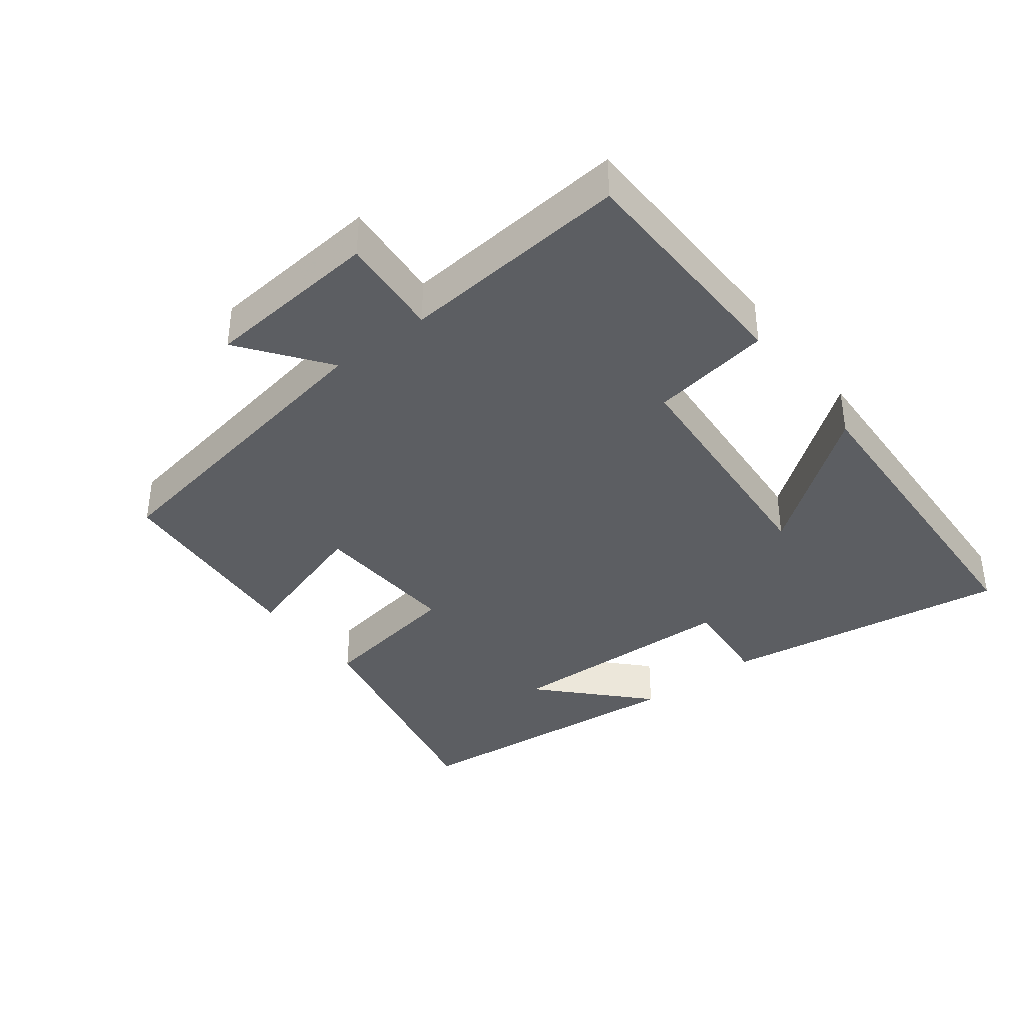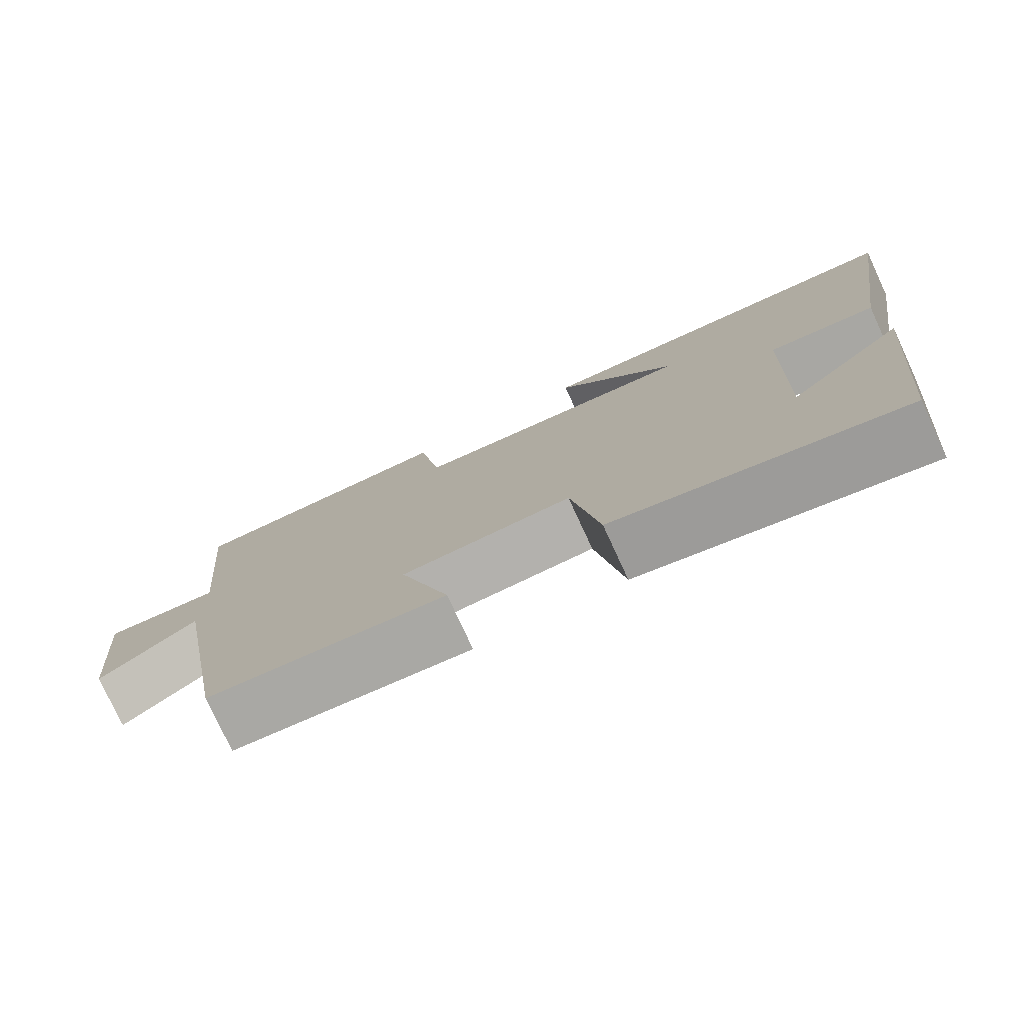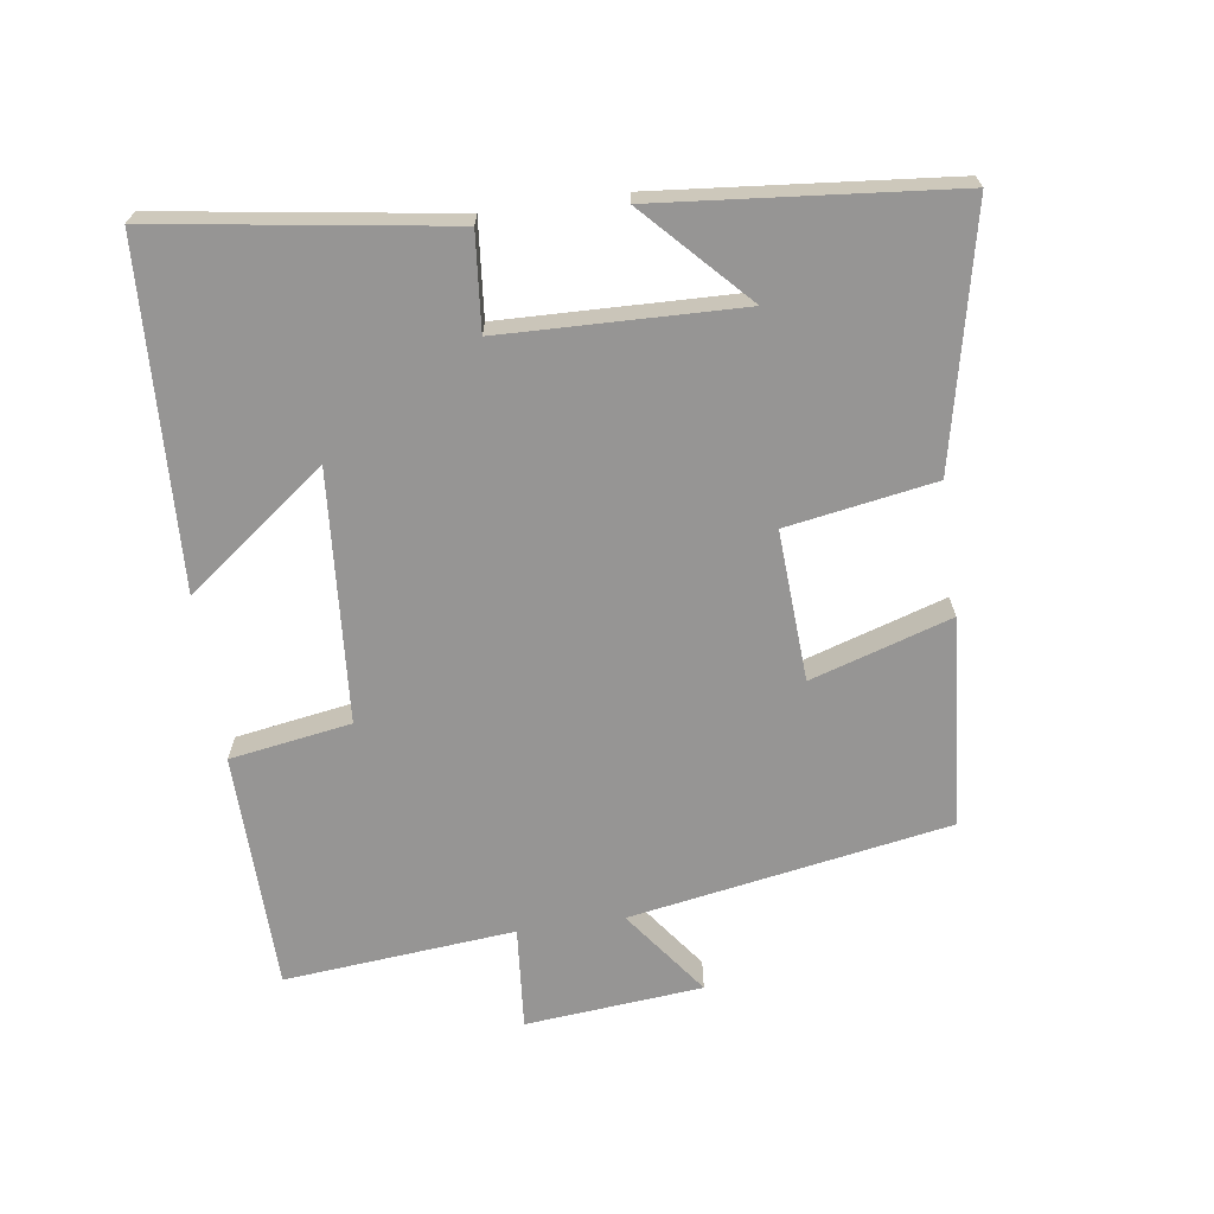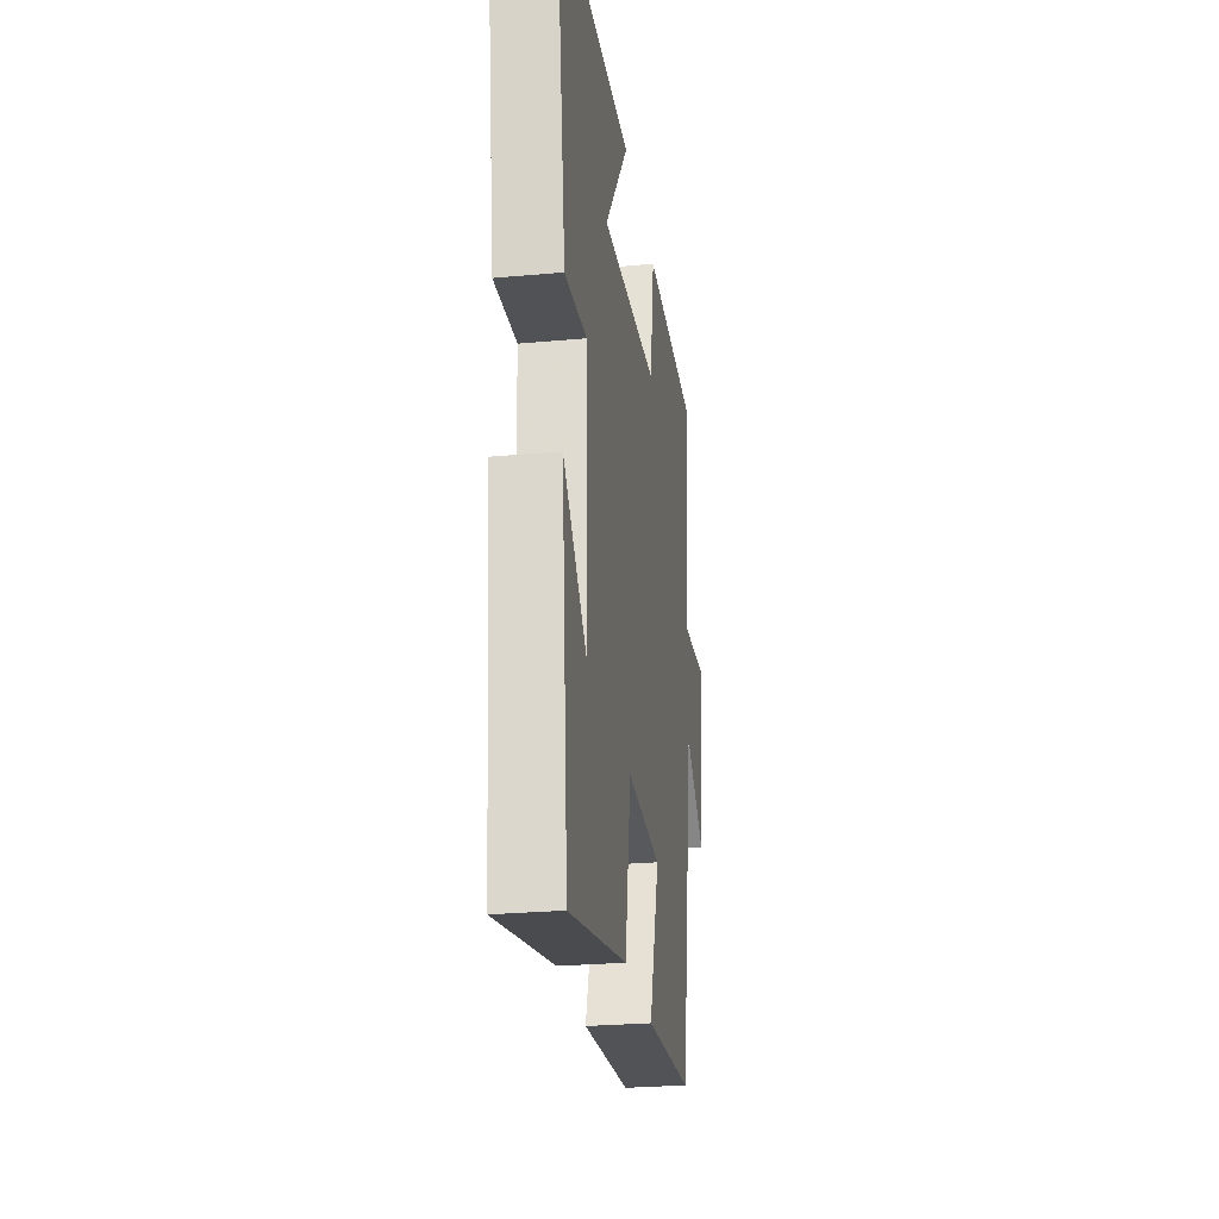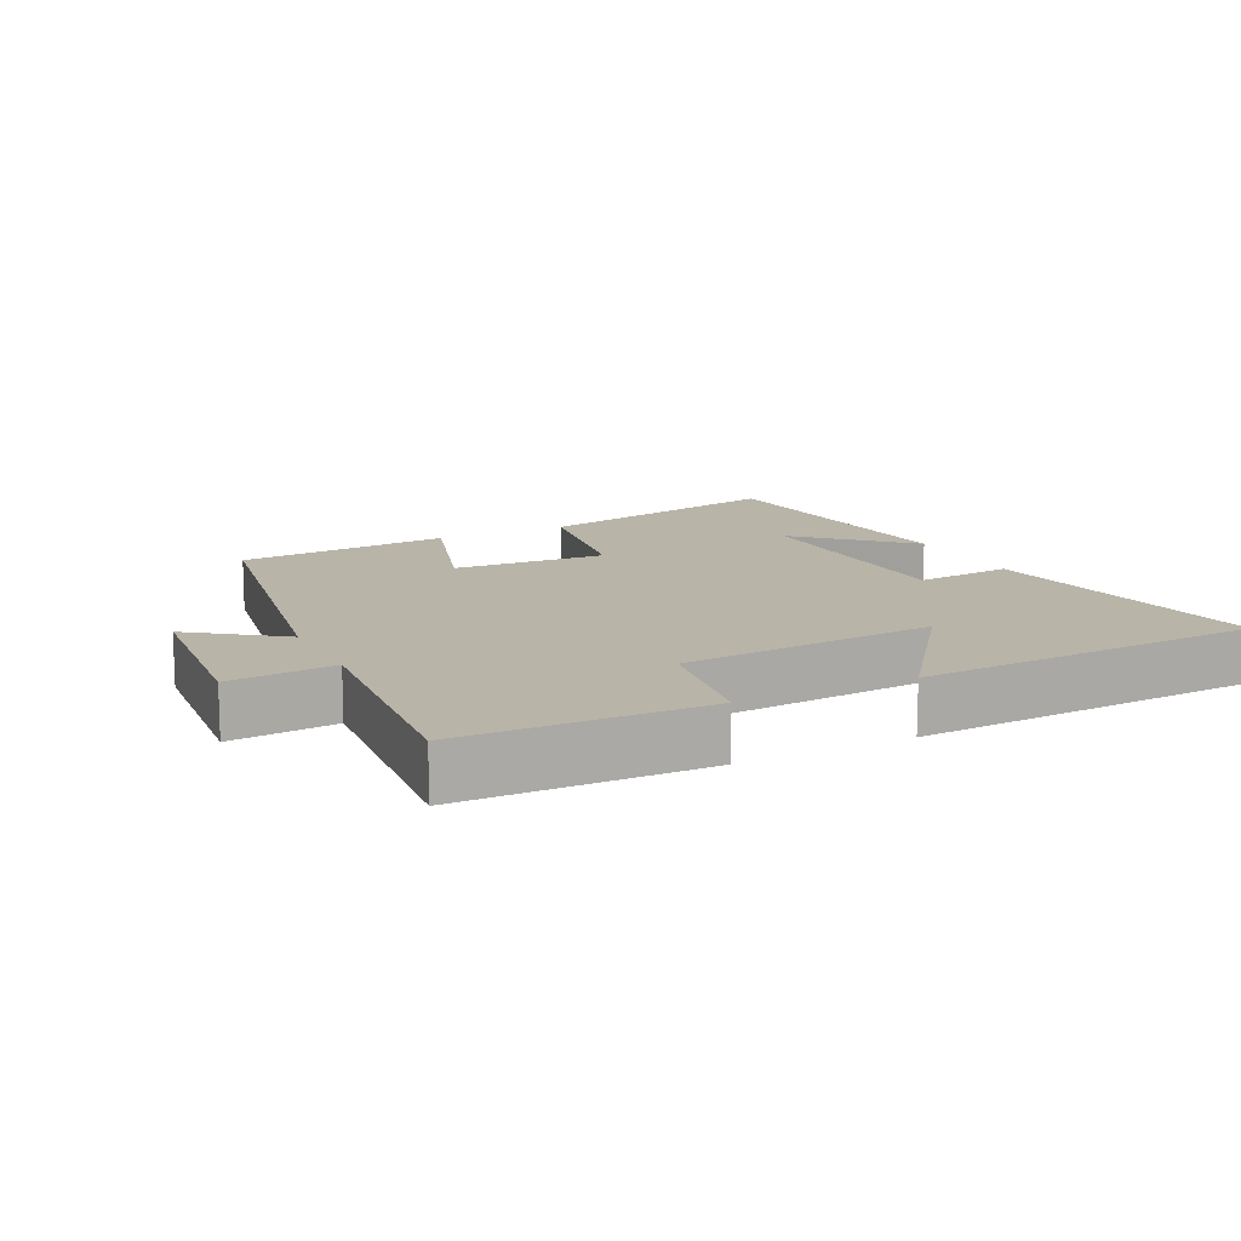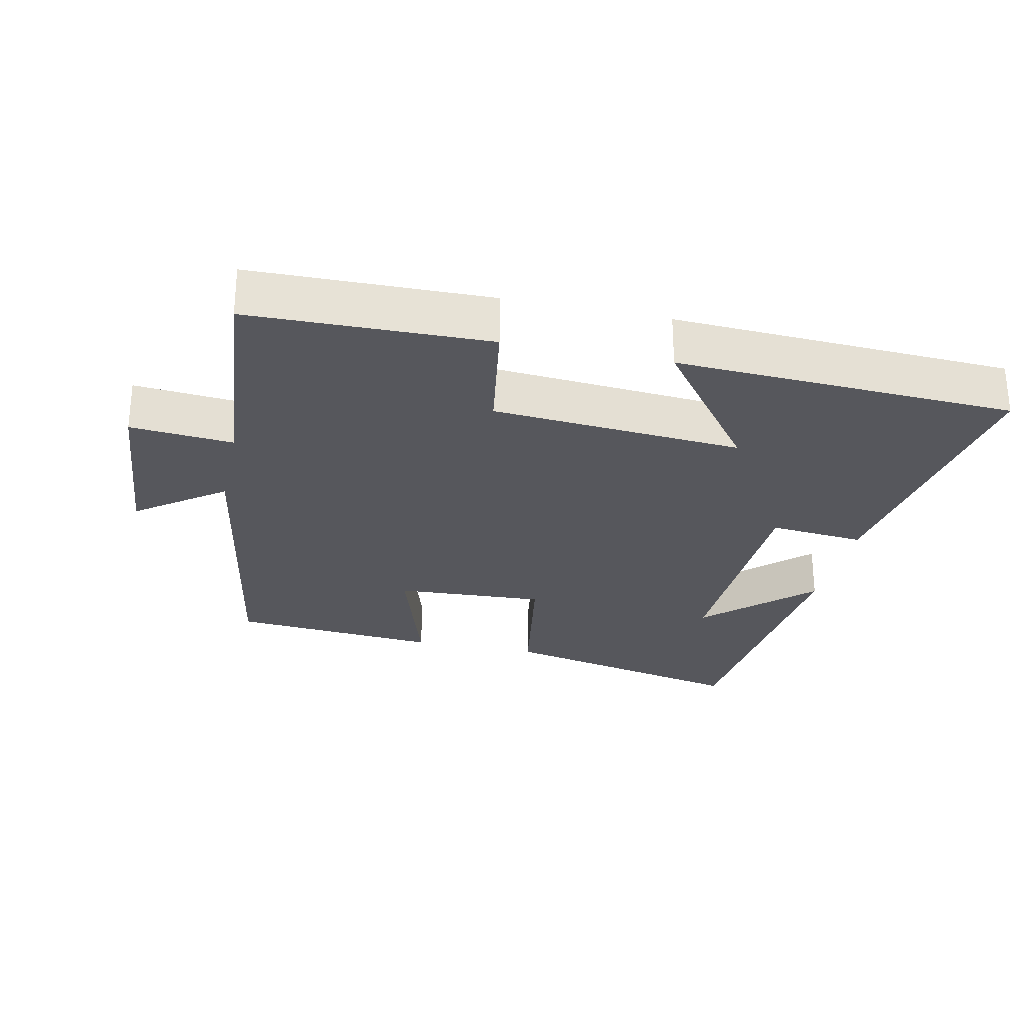
<metadata>
{"format":"obj","ext":"obj","renderer":"f3d","projection":"perspective","resolution":1024,"background":"white","views":[{"elev":-37.9,"azim":-52.4,"up":"+Y"},{"elev":-77.6,"azim":24.8,"up":"+Z"},{"elev":-67.6,"azim":98.1,"up":"+Y"},{"elev":-26.4,"azim":98.2,"up":"+Z"},{"elev":13.1,"azim":-26.5,"up":"+Y"},{"elev":-27.5,"azim":-12.3,"up":"+Y"}]}
</metadata>
<code>
v -0.418 0.07 -0.475
v -0.5 0.07 -0.002
v -0.628 0.07 -0.097
v -0.652 0.07 0.165
v -0.5 0.07 0.152
v -0.531 0.07 0.493
v -0.179 0.07 0.5
v -0.15 0.07 0.321
v 0.22 0.07 0.293
v 0.063 0.07 0.5
v 0.564 0.07 0.477
v 0.5 0.07 0.048
v 0.359 0.07 0.061
v 0.349 0.07 -0.291
v 0.5 0.07 -0.148
v 0.459 0.07 -0.582
v 0.085 0.07 -0.5
v 0.048 0.07 -0.281
v -0.174 0.07 -0.293
v -0.109 0.07 -0.5
v -0.418 0 -0.475
v -0.5 0 -0.002
v -0.628 0 -0.097
v -0.652 0 0.165
v -0.5 0 0.152
v -0.531 0 0.493
v -0.179 0 0.5
v -0.15 0 0.321
v 0.22 0 0.293
v 0.063 0 0.5
v 0.564 0 0.477
v 0.5 0 0.048
v 0.359 0 0.061
v 0.349 0 -0.291
v 0.5 0 -0.148
v 0.459 0 -0.582
v 0.085 0 -0.5
v 0.048 0 -0.281
v -0.174 0 -0.293
v -0.109 0 -0.5
f 19 20 1 2
f 18 19 2
f 16 17 18
f 14 15 16
f 14 16 18
f 13 14 18 2
f 9 10 11 12
f 8 9 12 13
f 5 6 7 8
f 5 8 13 2
f 2 3 4 5
f 22 21 40 39
f 22 39 38
f 38 37 36
f 36 35 34
f 38 36 34
f 22 38 34 33
f 32 31 30 29
f 33 32 29 28
f 28 27 26 25
f 22 33 28 25
f 25 24 23 22
f 1 21 22 2
f 2 22 23 3
f 3 23 24 4
f 4 24 25 5
f 5 25 26 6
f 6 26 27 7
f 7 27 28 8
f 8 28 29 9
f 9 29 30 10
f 10 30 31 11
f 11 31 32 12
f 12 32 33 13
f 13 33 34 14
f 14 34 35 15
f 15 35 36 16
f 16 36 37 17
f 17 37 38 18
f 18 38 39 19
f 19 39 40 20
f 20 40 21 1

</code>
